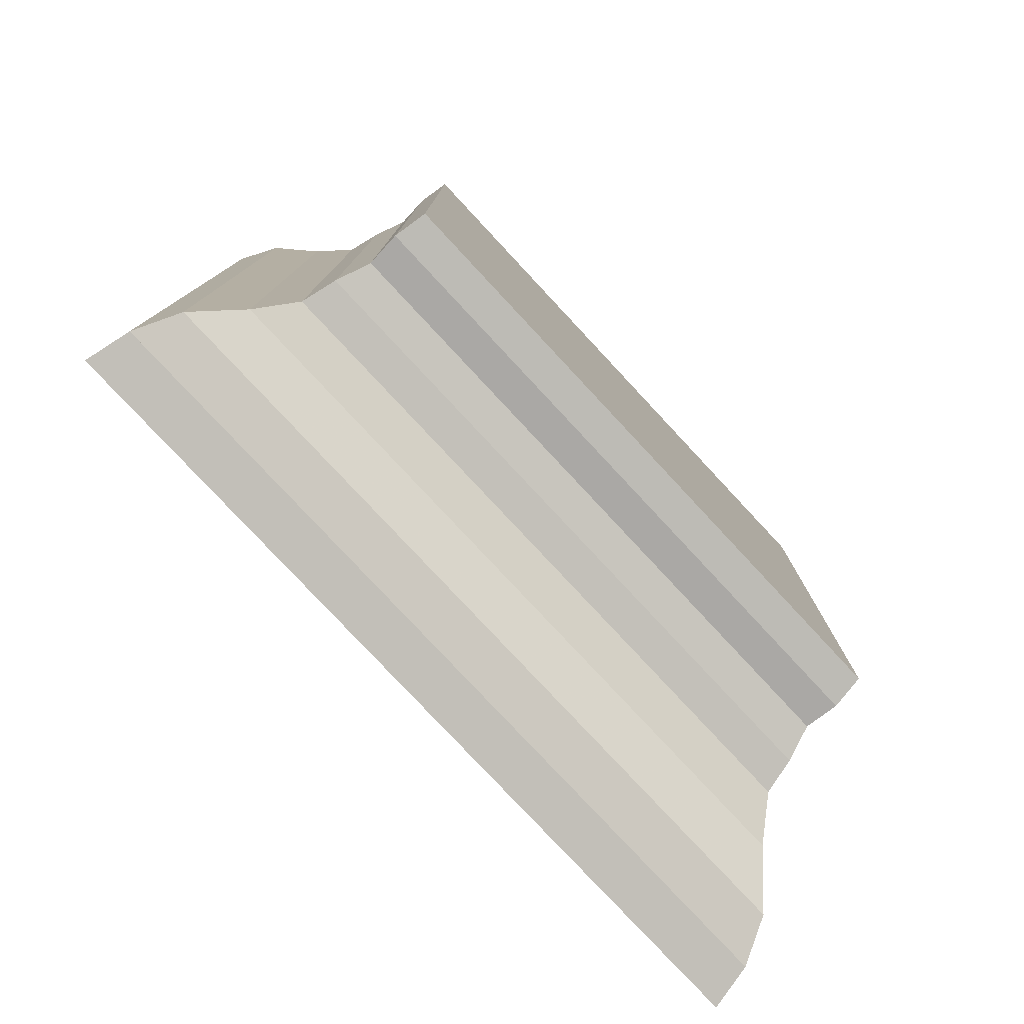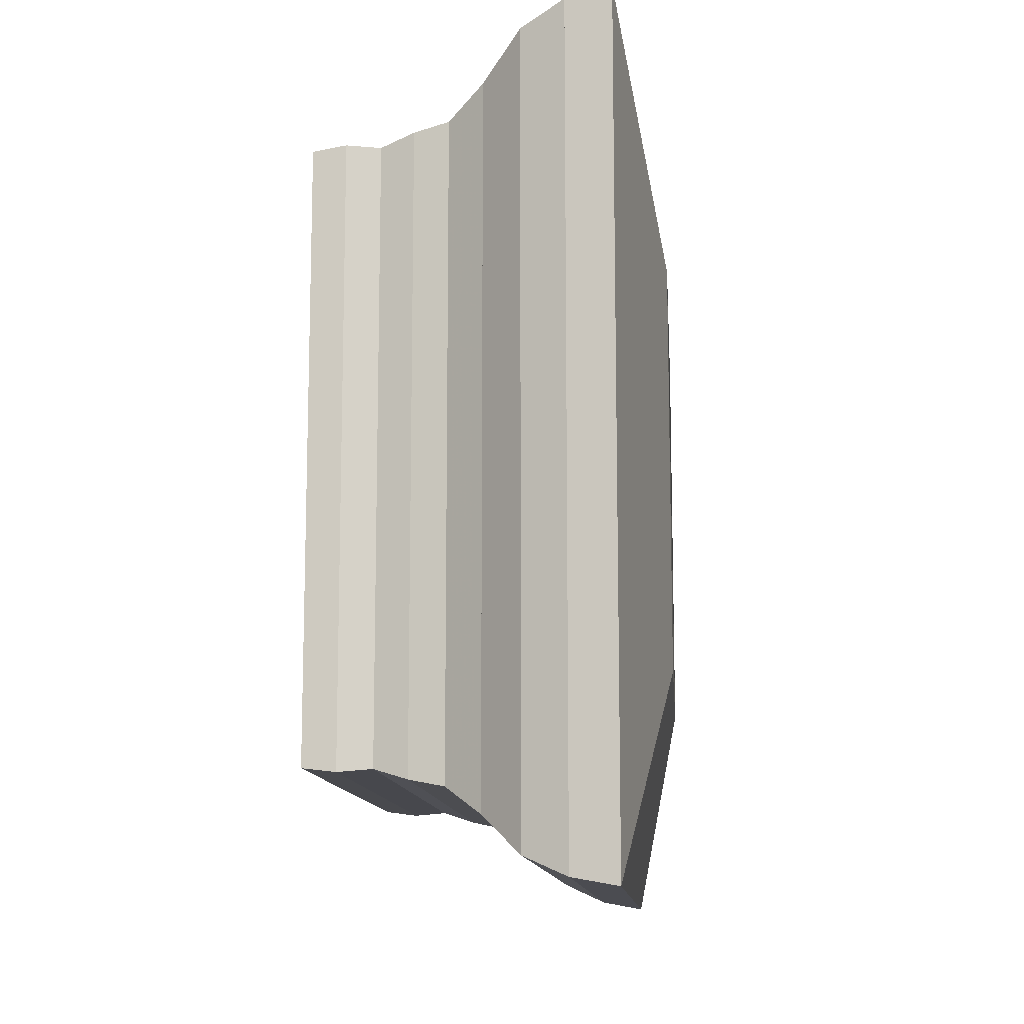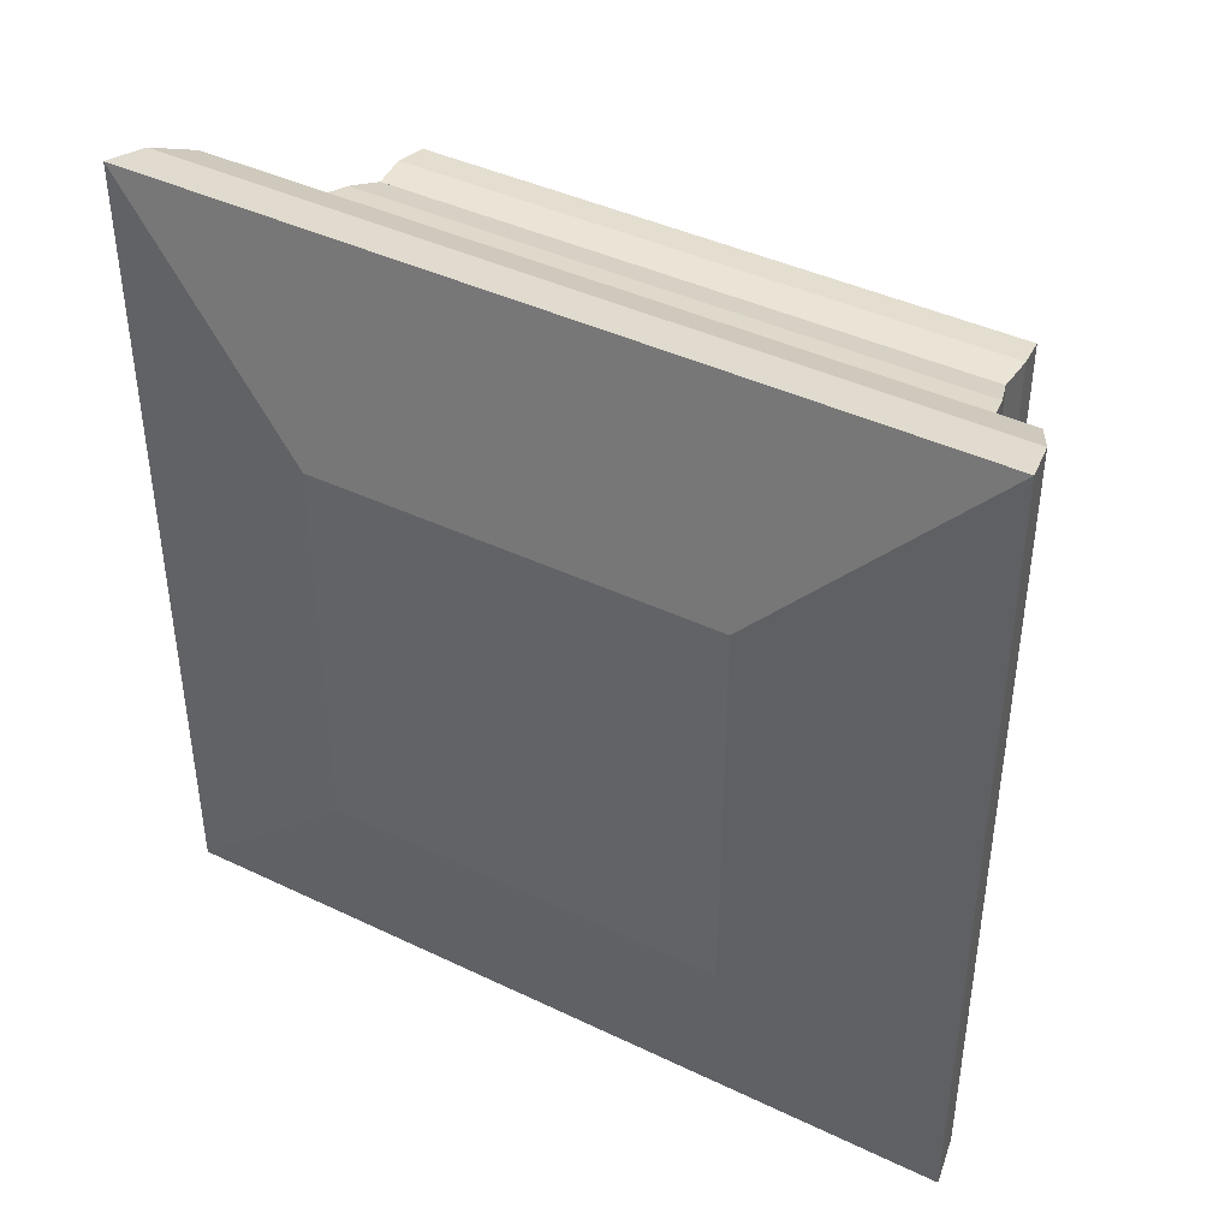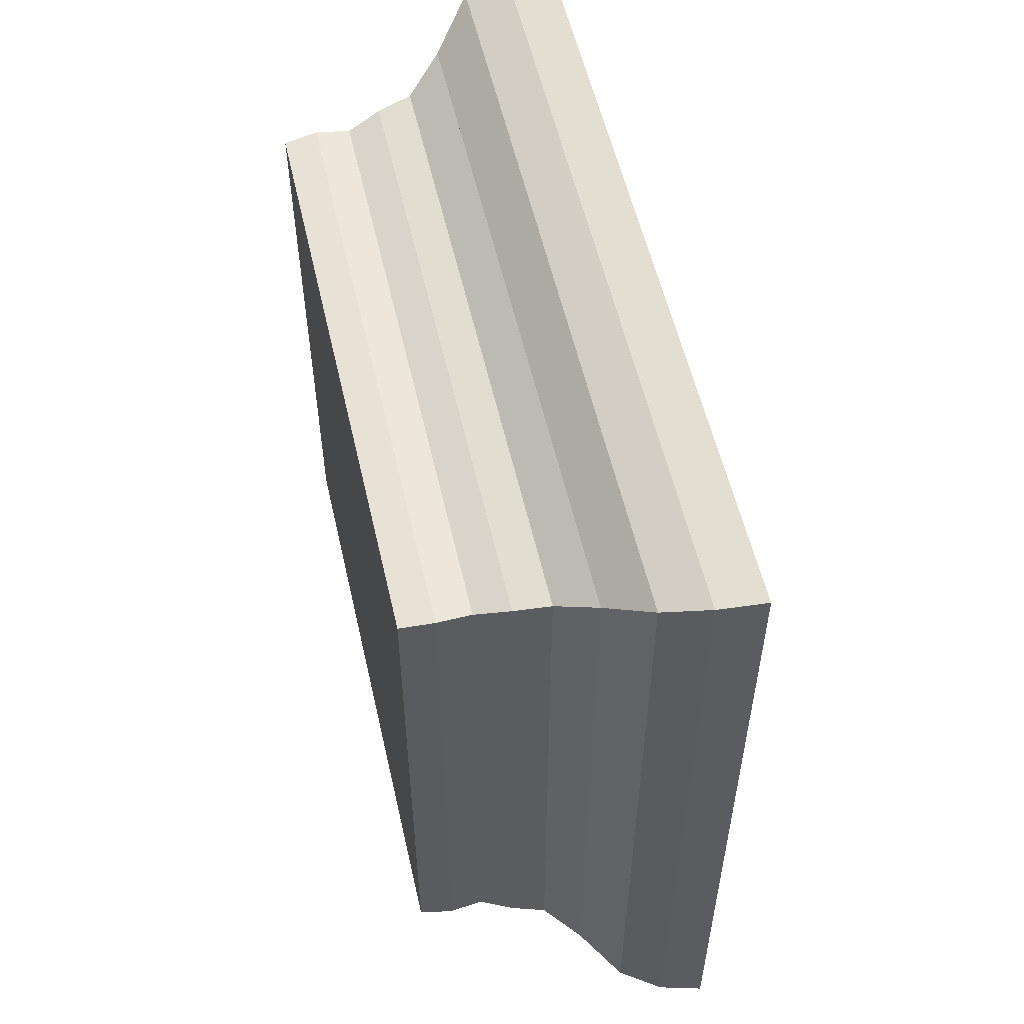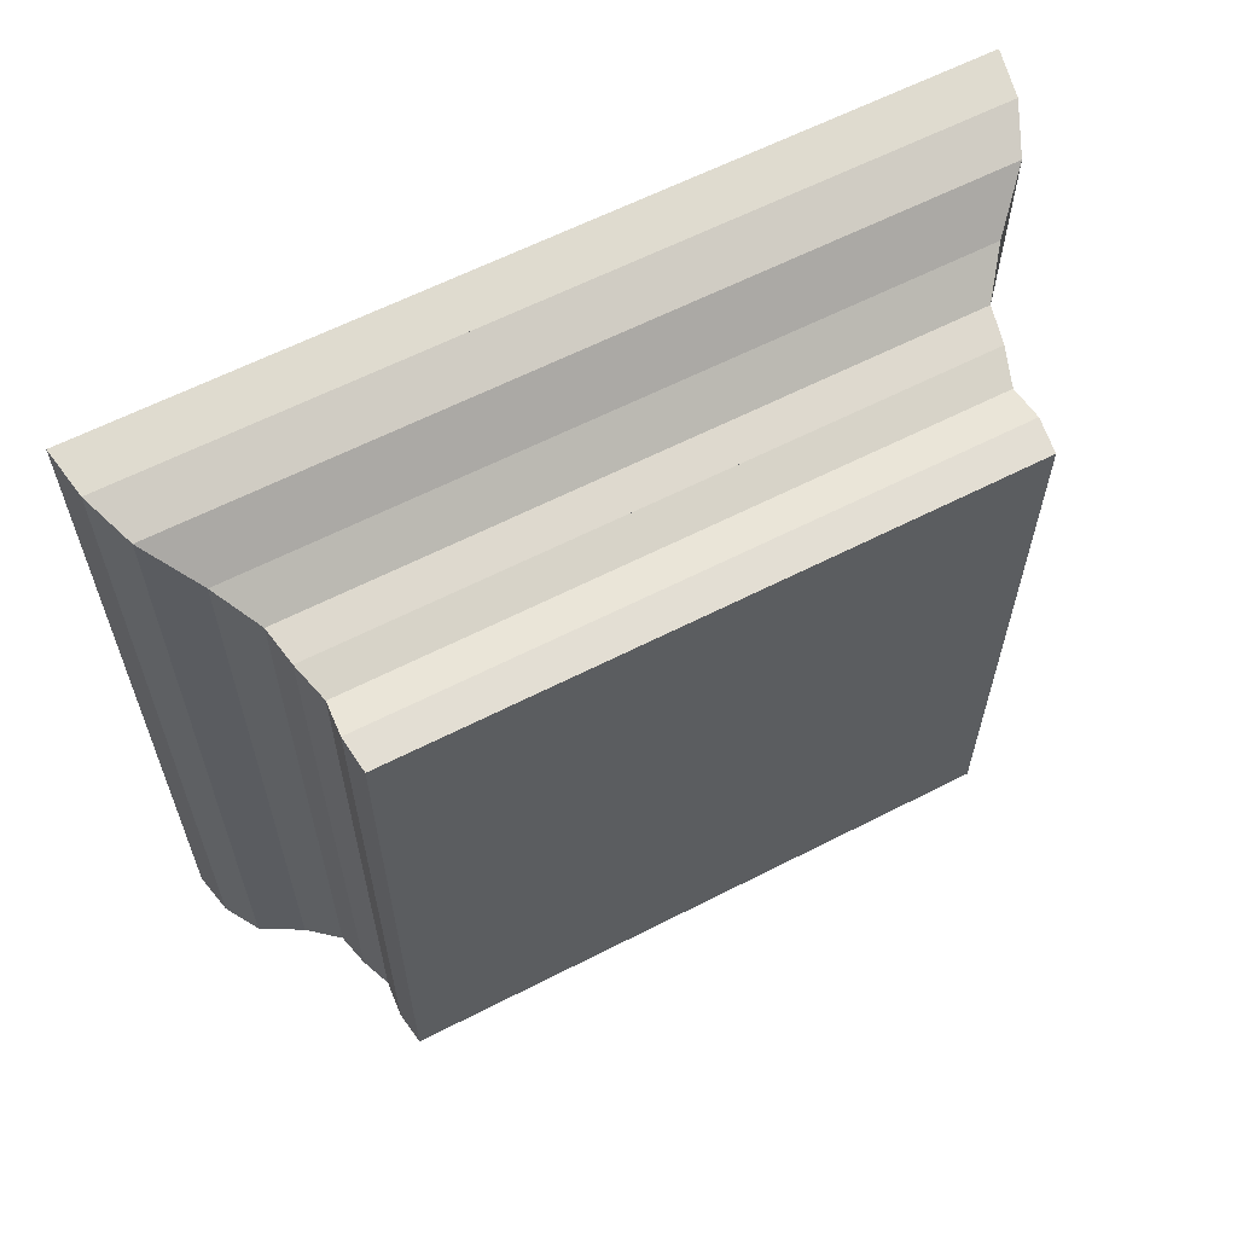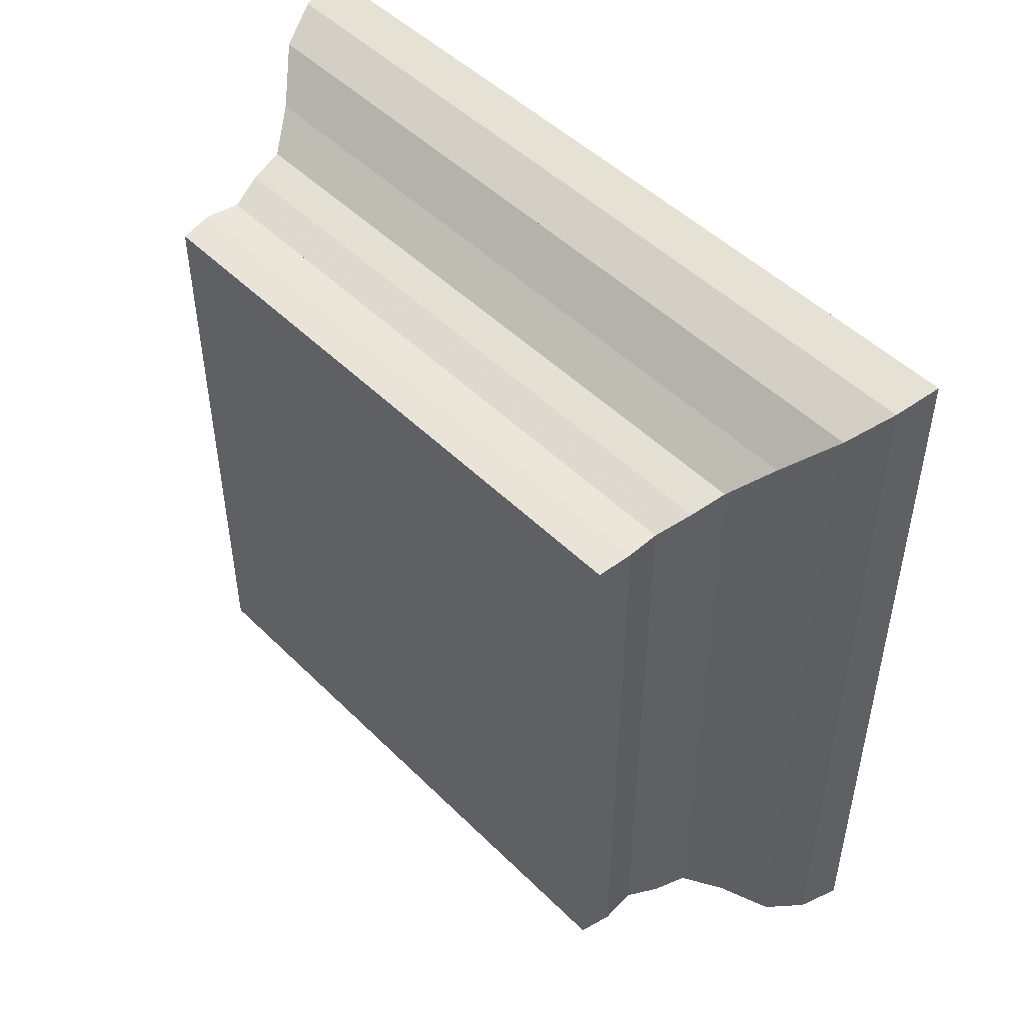
<metadata>
{"format":"obj","ext":"obj","renderer":"f3d","projection":"perspective","resolution":1024,"background":"white","views":[{"elev":-78.9,"azim":43.0,"up":"+Z"},{"elev":-11.7,"azim":-175.5,"up":"+Y"},{"elev":41.7,"azim":-60.0,"up":"+Y"},{"elev":55.5,"azim":167.2,"up":"+Y"},{"elev":61.8,"azim":62.5,"up":"+Y"},{"elev":48.7,"azim":137.5,"up":"+Z"}]}
</metadata>
<code>
v 0 -1 -1
v 0 -1 1
v 0 1 1
v 0 1 -1
v 0.2276 -2.048 -2.048
v 0.2276 -2.048 2.048
v 0.2276 2.048 2.048
v 0.2276 2.048 -2.048
v 0.4507 -2.008 -2.008
v 0.4507 -2.008 2.008
v 0.4507 2.008 2.008
v 0.4507 2.008 -2.008
v 0.663 -1.911 -1.911
v 0.663 -1.911 1.911
v 0.663 1.911 1.911
v 0.663 1.911 -1.911
v 0.8543 -1.722 -1.722
v 0.8543 -1.722 1.722
v 0.8543 1.722 1.722
v 0.8543 1.722 -1.722
v 1.031 -1.588 -1.588
v 1.031 -1.588 1.588
v 1.031 1.588 1.588
v 1.031 1.588 -1.588
v 1.203 -1.552 -1.552
v 1.203 -1.552 1.552
v 1.203 1.552 1.552
v 1.203 1.552 -1.552
v 1.37 -1.499 -1.499
v 1.37 -1.499 1.499
v 1.37 1.499 1.499
v 1.37 1.499 -1.499
v 1.538 -1.513 -1.513
v 1.538 -1.513 1.513
v 1.538 1.513 1.513
v 1.538 1.513 -1.513
v 1.704 -1.492 -1.492
v 1.704 -1.492 1.492
v 1.704 1.492 1.492
v 1.704 1.492 -1.492
f 1 2 4 5
f 5 6 7 8
f 5 6 2 1
f 6 7 3 2
f 7 8 4 3
f 8 5 1 4
f 9 10 11 12
f 9 10 6 5
f 10 11 7 6
f 11 12 8 7
f 12 9 5 8
f 13 14 15 16
f 13 14 10 9
f 14 15 11 10
f 15 16 12 11
f 16 13 9 12
f 17 18 19 20
f 17 18 14 13
f 18 19 15 14
f 19 20 16 15
f 20 17 13 16
f 21 22 23 24
f 21 22 18 17
f 22 23 19 18
f 23 24 20 19
f 24 21 17 20
f 25 26 27 28
f 25 26 22 21
f 26 27 23 22
f 27 28 24 23
f 28 25 21 24
f 29 30 31 32
f 29 30 26 25
f 30 31 27 26
f 31 32 28 27
f 32 29 25 28
f 33 34 35 36
f 33 34 30 29
f 34 35 31 30
f 35 36 32 31
f 36 33 29 32
f 37 38 39 40
f 37 38 34 33
f 38 39 35 34
f 39 40 36 35
f 40 37 33 36

</code>
